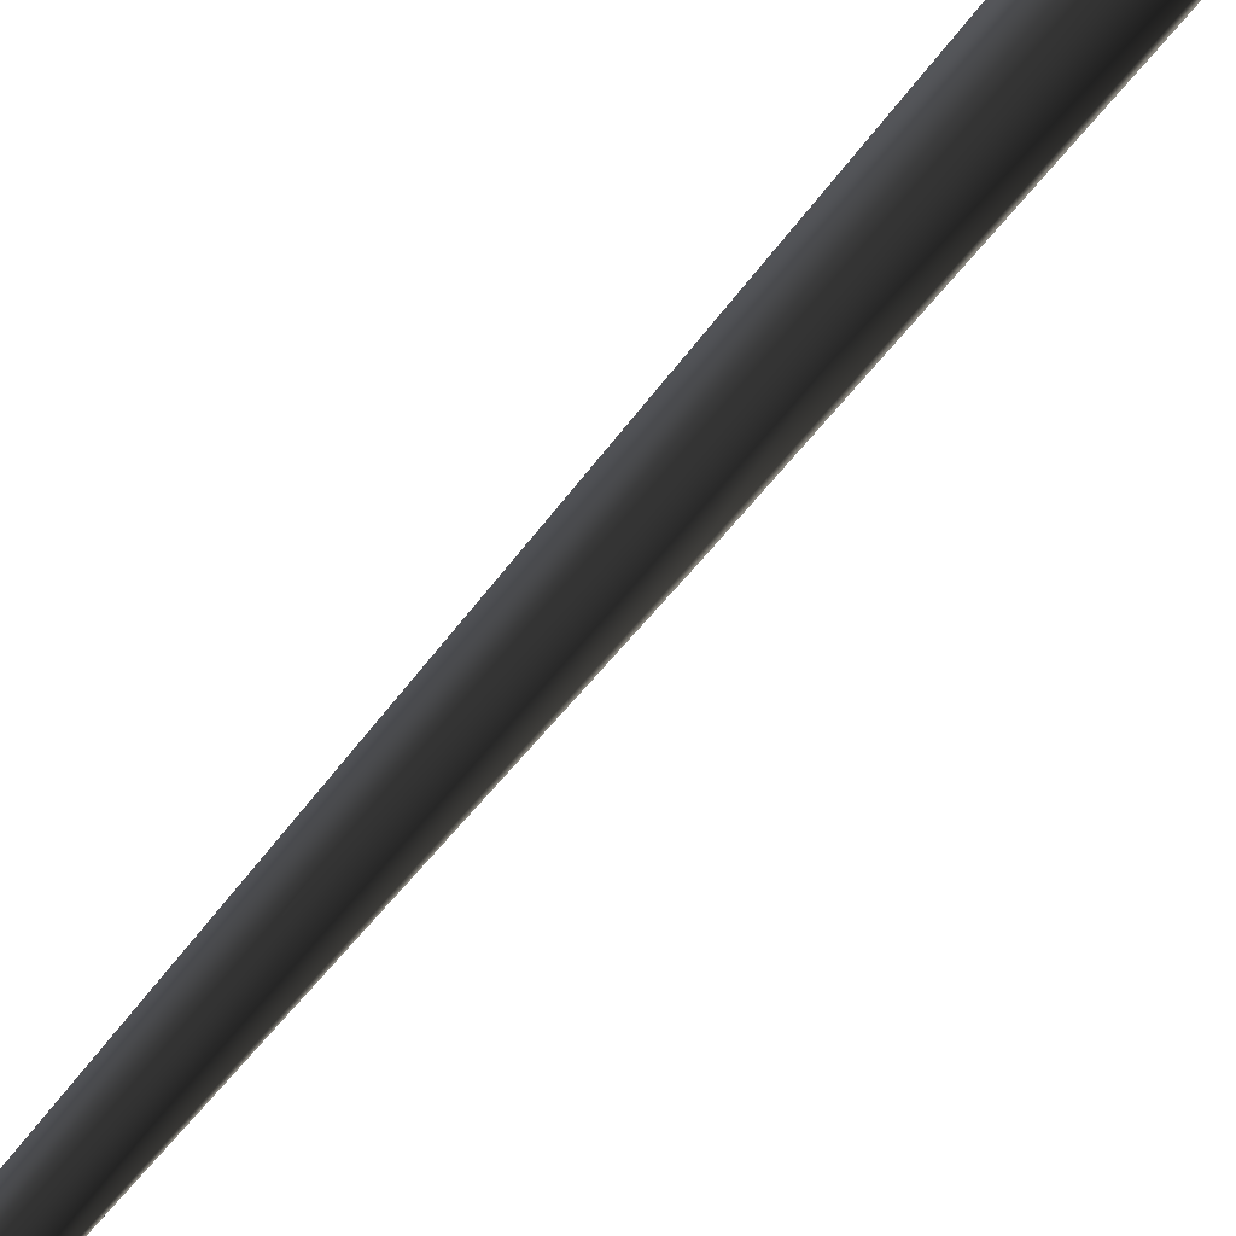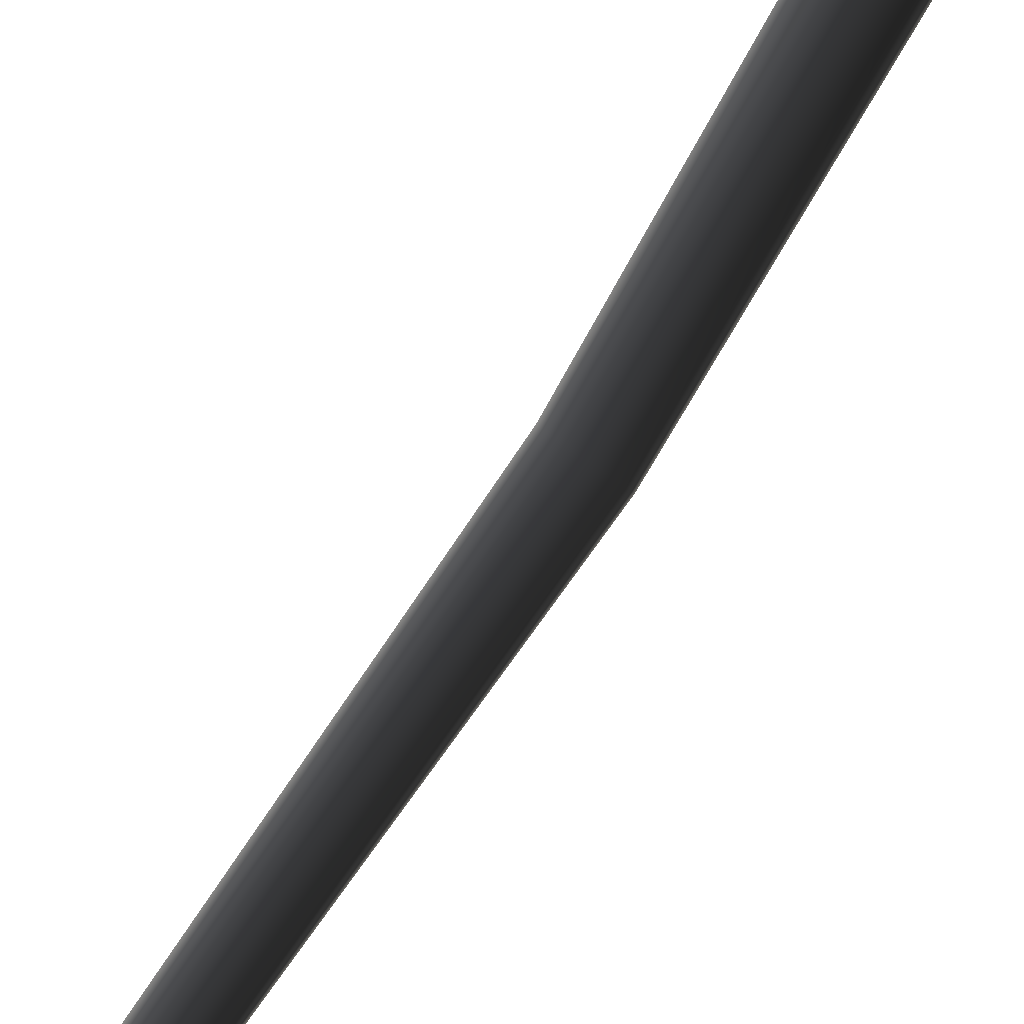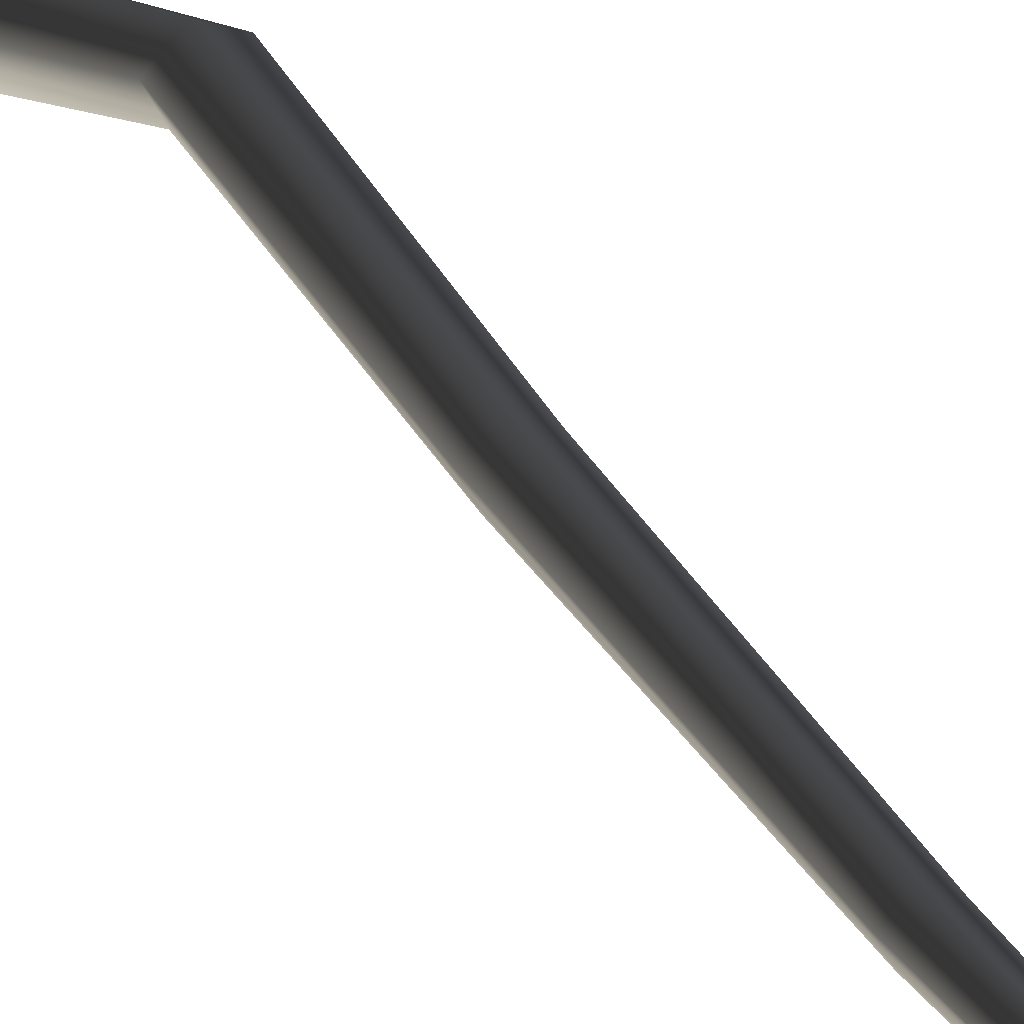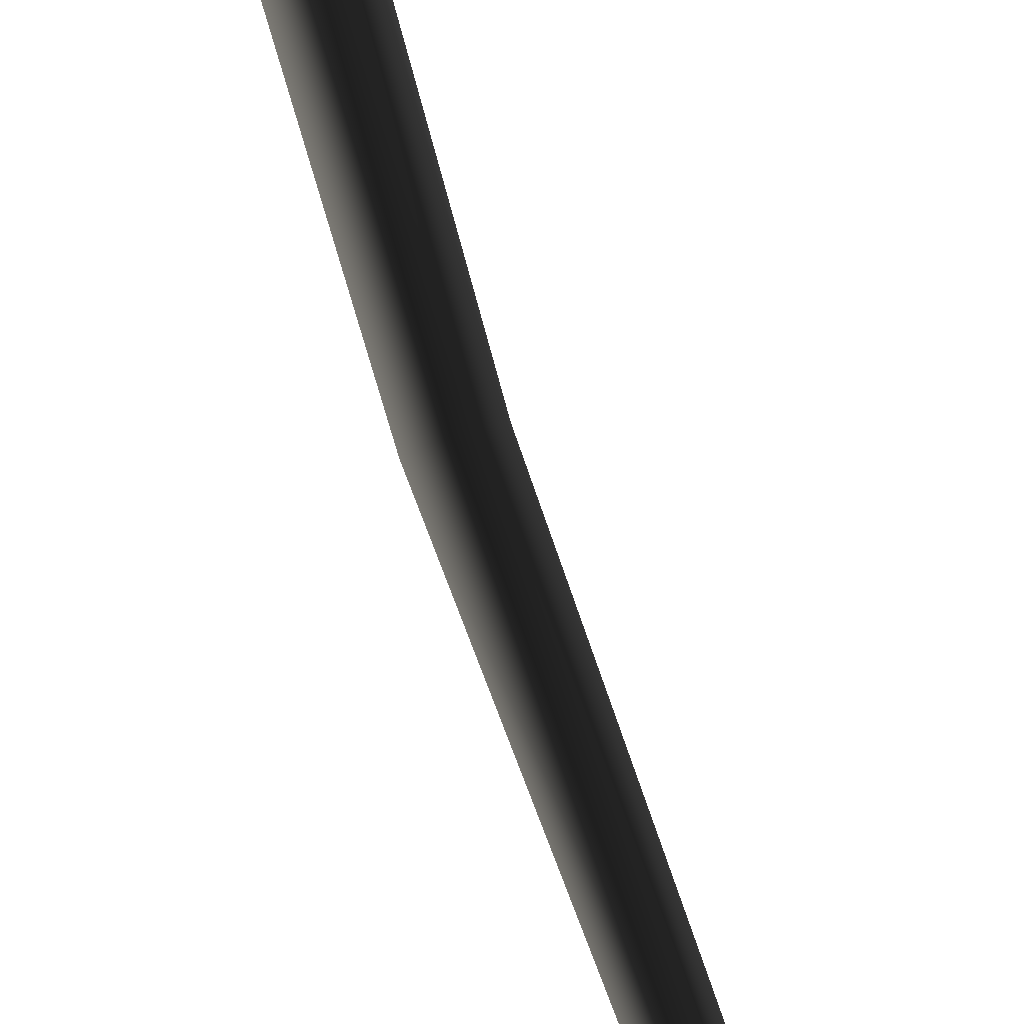
<metadata>
{"format":"obj","ext":"obj","renderer":"f3d","projection":"perspective","resolution":1024,"background":"white","views":[{"elev":-45.0,"azim":-42.2,"up":"+Z"},{"elev":69.8,"azim":-147.1,"up":"+Z"},{"elev":16.6,"azim":152.1,"up":"+Z"},{"elev":-79.3,"azim":17.5,"up":"+Z"}]}
</metadata>
<code>
v 0.09864 -0.2535 -0.3036
v -0.04086 3.082 0.05032
v -0.2582 -0.2535 -0.1876
v -0.3421 3.094 0.1355
v -0.2582 -0.2535 0.1876
v -0.3553 3.201 0.4298
v 0.09864 -0.2535 0.3036
v -0.06232 3.255 0.5265
v 0.132 3.181 0.292
v 0.3192 -0.2535 -1.958e-05
v -0.04086 3.082 0.05032
v 0.09864 -0.2535 -0.3036
v -0.06973 5.666 -0.8467
v -0.3314 5.704 -0.7821
v -0.3425 5.79 -0.5239
v -0.08765 5.804 -0.429
v 0.0809 5.727 -0.6286
v -0.06973 5.666 -0.8467
v 0.111 8.92 -1.519
v -0.09185 8.95 -1.469
v -0.1004 9.016 -1.269
v 0.09712 9.027 -1.195
v 0.2278 8.968 -1.35
v 0.111 8.92 -1.519
v 0.2771 12.24 -2
v 0.1673 12.25 -1.973
v 0.1626 12.29 -1.864
v 0.2695 12.3 -1.825
v 0.3403 12.26 -1.908
v 0.2771 12.24 -2
g Palm_C(Clone)_33438_10
f 1 3 2
f 3 4 2
f 3 5 4
f 5 6 4
f 5 7 6
f 7 8 6
f 7 9 8
f 10 9 7
f 10 11 9
f 12 11 10
f 2 4 13
f 4 14 13
f 4 6 14
f 6 15 14
f 6 8 15
f 8 16 15
f 9 17 8
f 8 17 16
f 11 18 9
f 9 18 17
f 13 14 19
f 14 20 19
f 14 15 20
f 15 21 20
f 15 16 21
f 16 22 21
f 17 23 16
f 16 23 22
f 18 24 17
f 17 24 23
f 19 20 25
f 20 26 25
f 20 21 26
f 21 27 26
f 21 22 27
f 22 28 27
f 23 29 22
f 22 29 28
f 24 30 23
f 23 30 29

</code>
